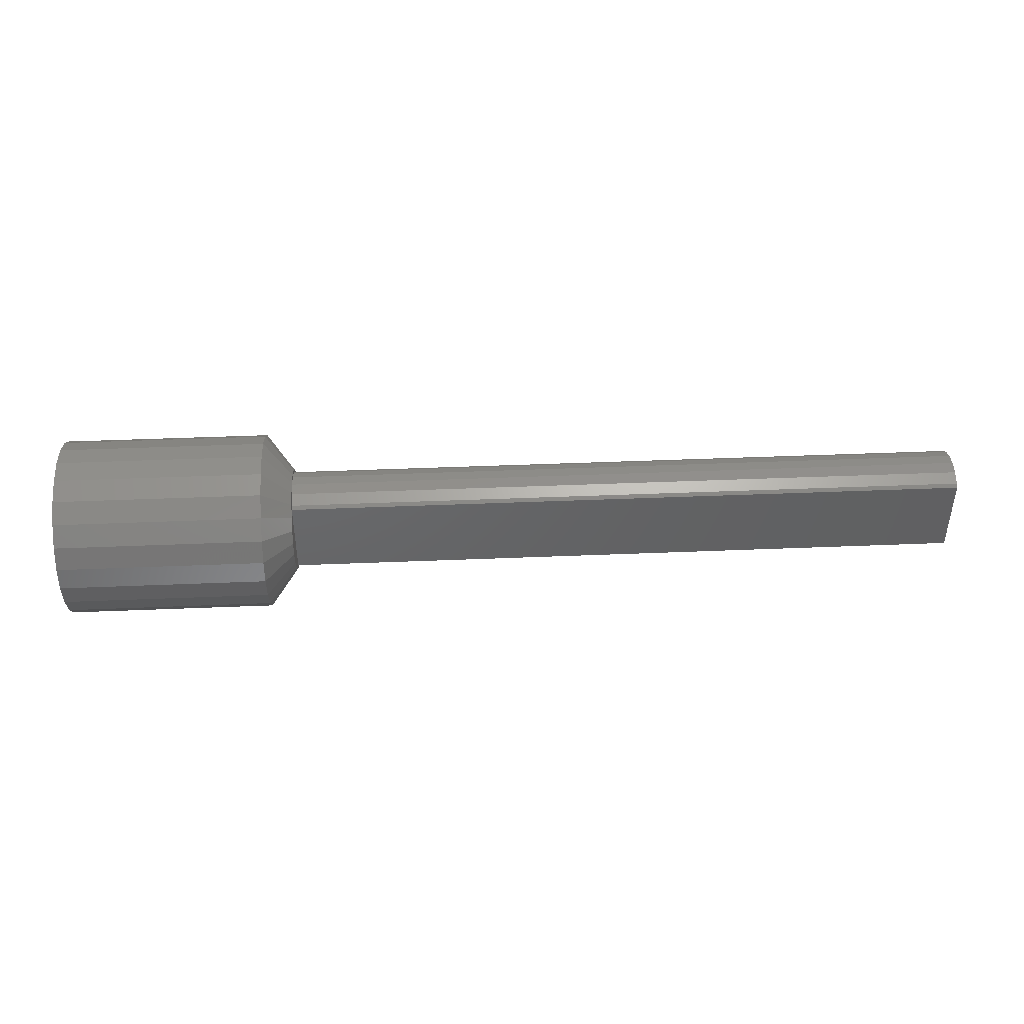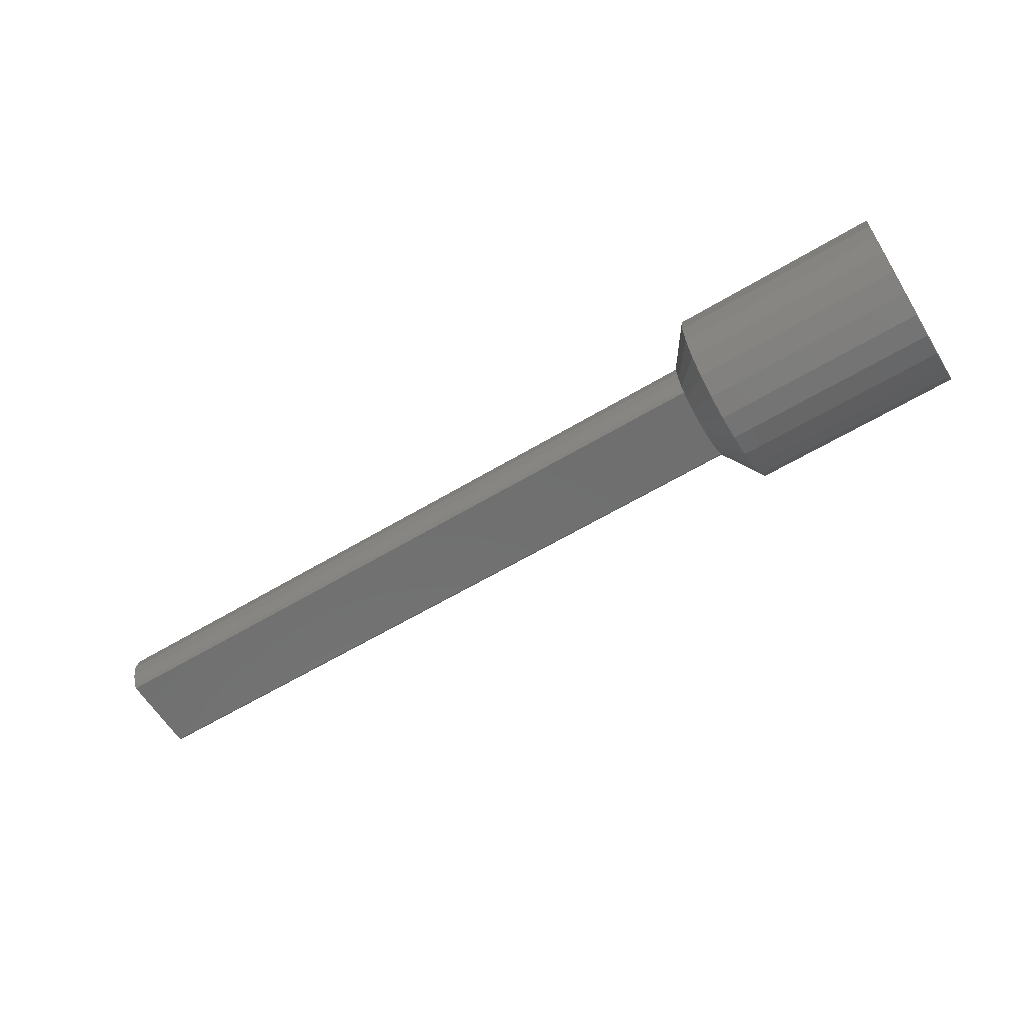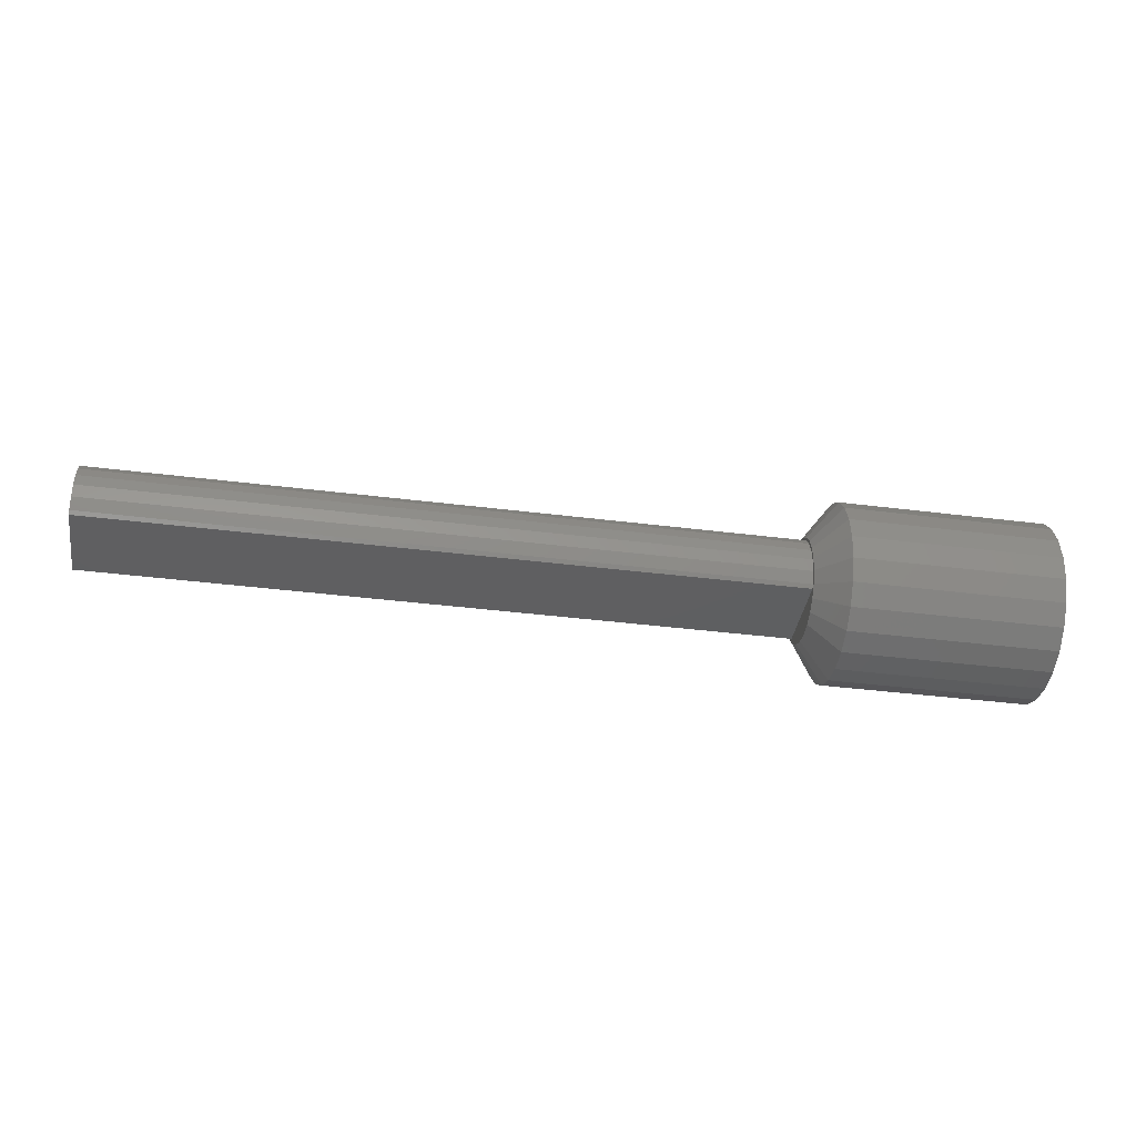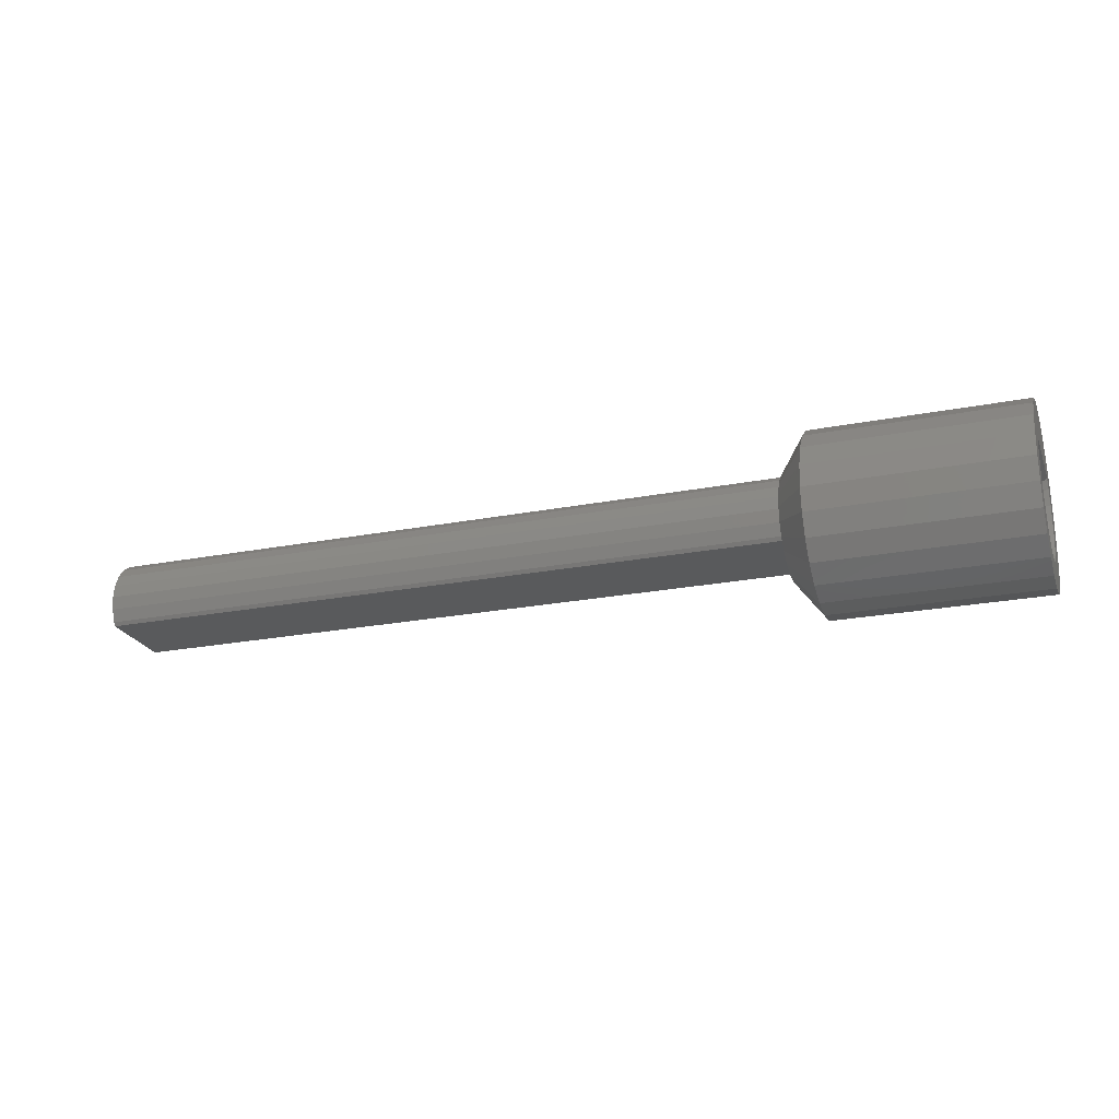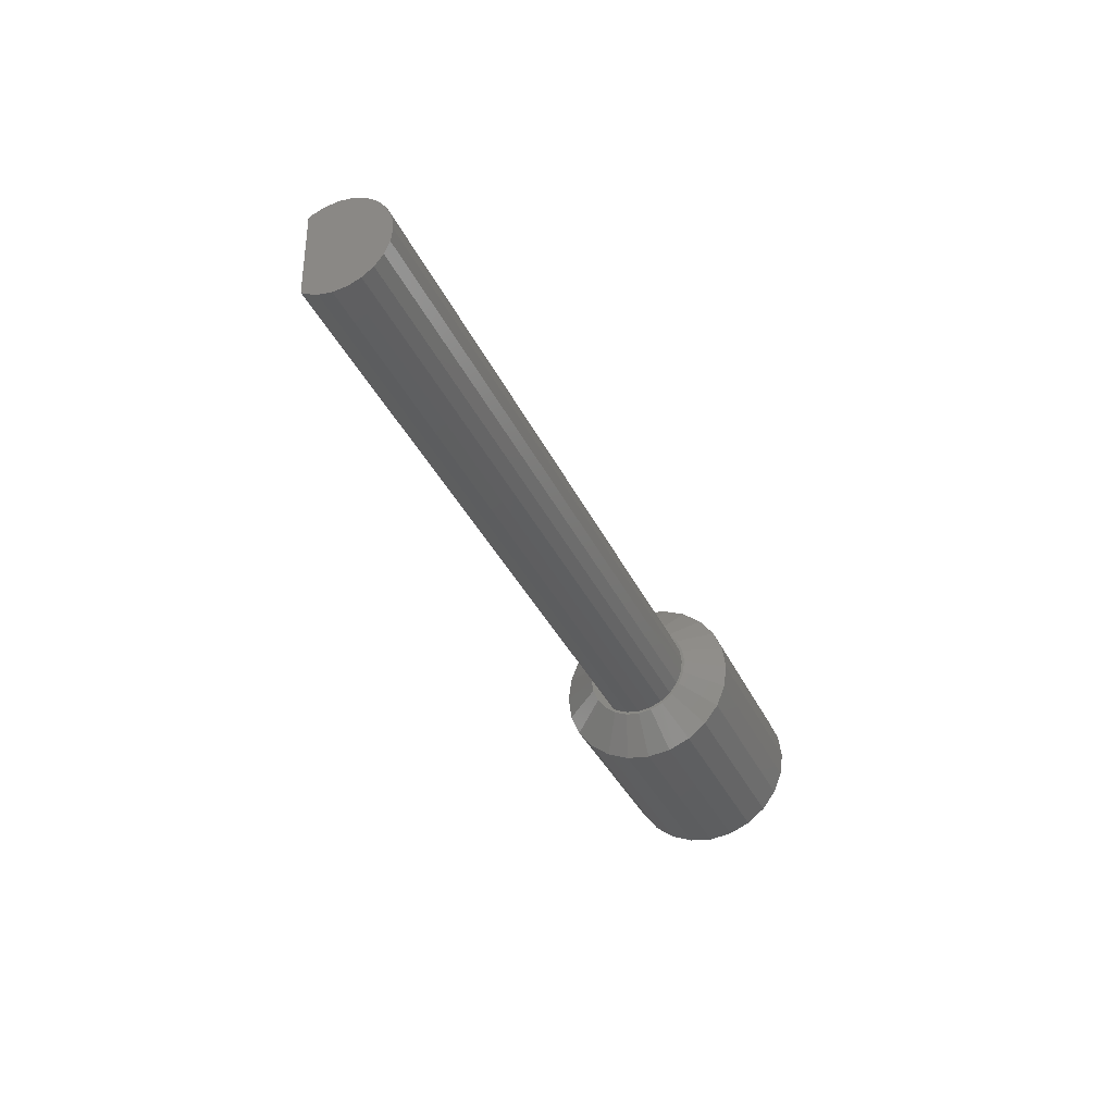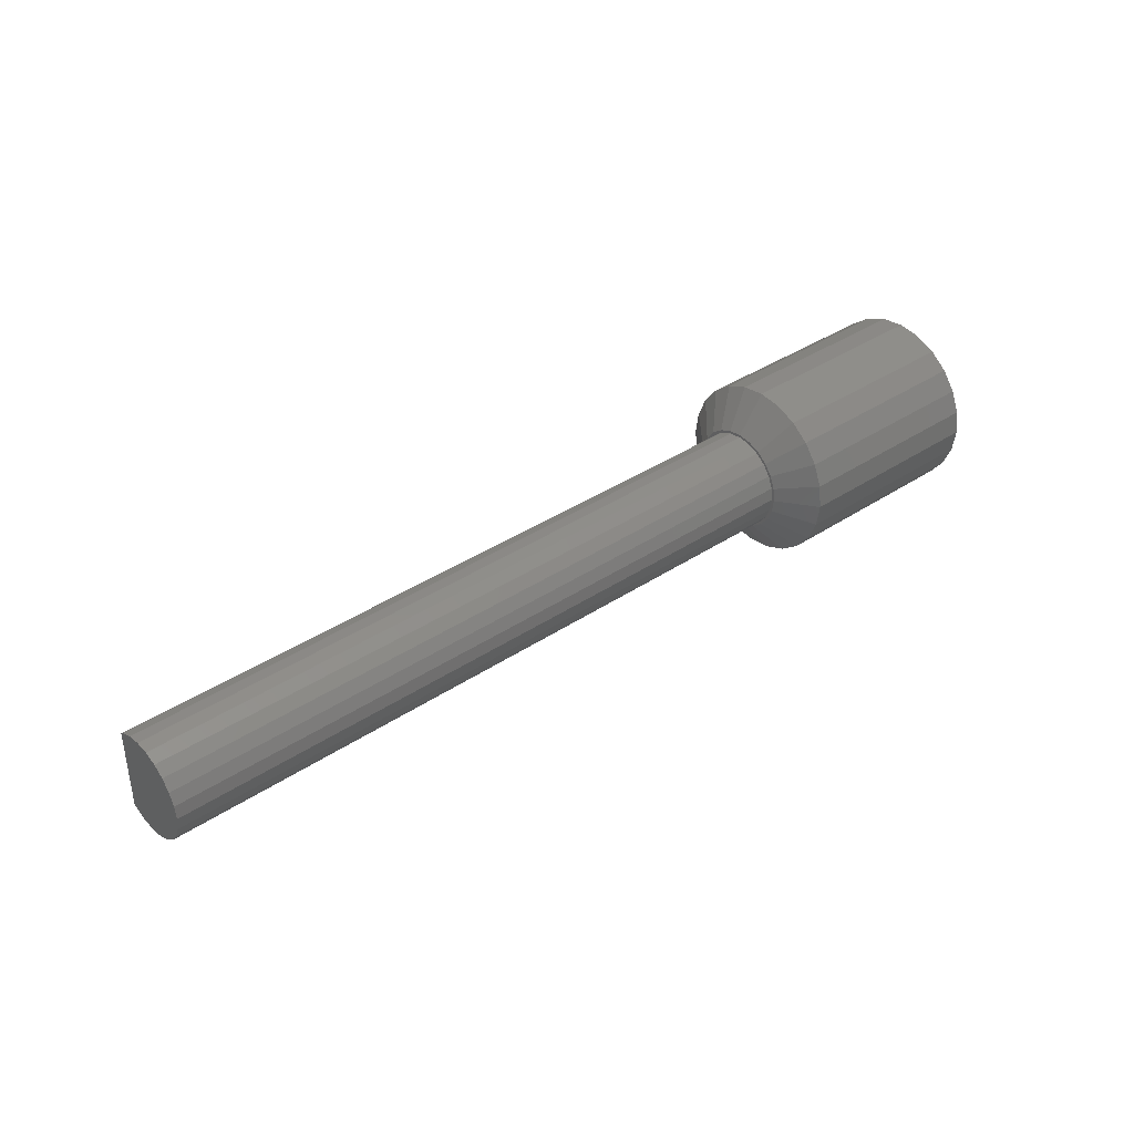
<metadata>
{"format":"stl","ext":"stl","renderer":"f3d","projection":"perspective","resolution":1024,"background":"white","views":[{"elev":43.6,"azim":-2.8,"up":"+Z"},{"elev":-60.9,"azim":-148.5,"up":"+Y"},{"elev":-38.4,"azim":170.9,"up":"+Y"},{"elev":-23.1,"azim":-161.7,"up":"+Y"},{"elev":-35.0,"azim":112.1,"up":"+Z"},{"elev":37.5,"azim":139.4,"up":"+Z"}]}
</metadata>
<code>
# stl→obj: 167 verts, 326 faces
v 40.01 59.39 26.28
v 25 61.08 26.5
v 25 59.39 26.28
v 40.01 61.08 26.5
v 40.01 54.8 21.68
v 25 55.45 23.25
v 25 54.8 21.68
v 40.01 55.45 23.25
v 40.01 54.8 18.32
v 25 54.58 20
v 25 54.8 18.32
v 40.01 54.58 20
v 40.01 62.76 26.28
v 25 64.33 25.63
v 25 62.76 26.28
v 40.01 64.33 25.63
v 25 64.33 14.37
v 40.01 62.76 13.72
v 25 62.76 13.72
v 40.01 64.33 14.37
v 40.01 67.58 20
v 25 67.35 18.32
v 25 67.58 20
v 40.01 67.35 18.32
v 40.01 67.35 21.68
v 25 67.35 21.68
v 25 65.67 15.4
v 40.01 65.67 15.4
v 40.01 61.08 13.5
v 25 61.08 13.5
v 25 57.83 14.37
v 40.01 56.48 15.4
v 25 56.48 15.4
v 40.01 57.83 14.37
v 40.01 57.83 25.63
v 25 57.83 25.63
v 40.01 56.48 24.6
v 25 56.48 24.6
v 25 59.39 13.72
v 40.01 59.39 13.72
v 40.01 55.45 16.75
v 25 55.45 16.75
v 40.01 65.67 24.6
v 25 66.7 23.25
v 25 65.67 24.6
v 40.01 66.7 23.25
v 40.01 66.7 16.75
v 25 66.7 16.75
v 25 61.08 24.31
v 25 62.19 24.16
v 25 63.23 23.73
v 25 63.88 23.24
v 25 63.88 16.76
v 25 63.23 16.27
v 25 62.19 15.84
v 25 61.08 15.69
v 25 59.96 24.16
v 25 58.92 23.73
v 25 58.03 23.05
v 25 57.34 22.15
v 25 56.91 21.12
v 25 56.77 20
v 25 56.91 18.88
v 25 57.34 17.85
v 25 58.03 16.95
v 25 58.92 16.27
v 25 59.96 15.84
v 42 62.98 16.71
v 42 63.76 17.31
v 42 64.37 18.1
v 42 64.75 19.02
v 42 62.06 16.33
v 42 57.78 18.1
v 42 57.4 19.02
v 42 57.28 20
v 42 60.09 23.67
v 42 59.18 23.29
v 42 61.08 23.8
v 42 61.08 16.2
v 42 62.06 23.67
v 42 62.98 23.29
v 42 58.39 22.69
v 42 63.76 22.69
v 42 57.78 21.9
v 42 64.37 21.9
v 42 57.4 20.98
v 42 64.75 20.98
v 42 64.88 20
v 42 58.39 17.31
v 42 59.18 16.71
v 42 60.09 16.33
v 37 61.93 23.19
v 37 60.22 23.19
v 37 61.08 23.3
v 37 62.73 22.86
v 37 59.43 22.86
v 37 62.88 22.74
v 37 58.74 22.33
v 37 62.88 17.26
v 37 58.22 21.65
v 37 57.89 20.85
v 37 57.78 20
v 37 57.89 19.15
v 37 58.22 18.35
v 37 58.74 17.67
v 37 59.43 17.14
v 37 62.73 17.14
v 37 61.93 16.81
v 37 60.22 16.81
v 37 61.08 16.7
v 26 61.08 16.7
v 26 60.22 16.81
v 26 59.43 17.14
v 26 58.74 17.67
v 26 58.22 18.35
v 26 57.89 19.15
v 26 57.78 20
v 26 57.89 20.85
v 26 58.22 21.65
v 26 58.74 22.33
v 26 59.43 22.86
v 26 60.22 23.19
v 26 61.08 23.3
v 26 61.93 23.19
v 26 62.73 22.86
v 26 62.88 22.74
v 26 62.88 17.26
v 26 62.73 17.14
v 26 61.93 16.81
v 42 62.01 23.48
v 42 60.14 23.48
v 42 61.08 23.6
v 42 62.88 23.12
v 42 59.28 23.12
v 42 63.62 22.55
v 42 59.03 22.93
v 42 59.03 17.07
v 42 64.19 21.8
v 42 64.55 20.93
v 42 64.68 20
v 42 64.55 19.07
v 42 64.19 18.2
v 42 63.62 17.45
v 42 62.88 16.88
v 42 59.28 16.88
v 42 62.01 16.52
v 42 60.14 16.52
v 42 61.08 16.4
v 92 61.08 16.4
v 92 62.01 16.52
v 92 60.14 23.48
v 92 62.01 23.48
v 92 61.08 23.6
v 92 59.28 23.12
v 92 62.88 23.12
v 92 59.03 22.93
v 92 63.62 22.55
v 92 59.03 17.07
v 92 64.19 21.8
v 92 64.55 20.93
v 92 64.68 20
v 92 64.55 19.07
v 92 64.19 18.2
v 92 63.62 17.45
v 92 62.88 16.88
v 92 59.28 16.88
v 92 60.14 16.52
f 1 2 3
f 2 1 4
f 5 6 7
f 6 5 8
f 9 10 11
f 10 9 12
f 13 14 15
f 14 13 16
f 17 18 19
f 18 17 20
f 21 22 23
f 22 21 24
f 25 23 26
f 23 25 21
f 27 20 17
f 20 27 28
f 12 7 10
f 7 12 5
f 19 29 30
f 29 19 18
f 31 32 33
f 32 31 34
f 35 3 36
f 3 35 1
f 4 15 2
f 15 4 13
f 37 36 38
f 36 37 35
f 39 34 31
f 34 39 40
f 33 41 42
f 41 33 32
f 43 44 45
f 44 43 46
f 47 27 48
f 27 47 28
f 30 40 39
f 40 30 29
f 16 45 14
f 45 16 43
f 46 26 44
f 26 46 25
f 41 11 42
f 11 41 9
f 22 47 48
f 47 22 24
f 6 37 38
f 37 6 8
f 15 3 2
f 3 15 14
f 3 14 36
f 36 14 45
f 36 45 38
f 38 45 49
f 49 45 50
f 50 45 44
f 50 44 51
f 51 44 52
f 52 44 26
f 52 26 53
f 53 26 23
f 53 23 22
f 53 22 48
f 53 48 54
f 54 48 27
f 54 27 55
f 55 27 56
f 38 57 6
f 57 38 49
f 6 57 58
f 6 58 59
f 6 59 7
f 7 59 60
f 7 60 61
f 7 61 10
f 10 61 62
f 10 62 63
f 10 63 11
f 11 63 64
f 11 64 42
f 42 64 65
f 42 65 66
f 42 66 33
f 33 66 67
f 33 67 56
f 33 56 27
f 33 27 17
f 33 17 31
f 31 17 19
f 31 19 39
f 39 19 30
f 68 28 69
f 28 68 20
f 70 24 71
f 24 70 47
f 72 20 68
f 20 72 18
f 9 73 74
f 73 9 41
f 9 75 12
f 75 9 74
f 35 76 1
f 76 35 77
f 1 78 4
f 78 1 76
f 79 18 72
f 18 79 29
f 76 80 78
f 80 76 77
f 80 77 81
f 81 77 82
f 81 82 83
f 83 82 84
f 83 84 85
f 85 84 86
f 85 86 87
f 87 86 88
f 88 86 75
f 88 75 74
f 88 74 71
f 71 74 73
f 71 73 70
f 70 73 89
f 70 89 69
f 69 89 90
f 69 90 68
f 68 90 91
f 68 91 72
f 72 91 79
f 34 91 90
f 91 34 40
f 32 90 89
f 90 32 34
f 5 84 8
f 84 5 86
f 88 24 21
f 24 88 71
f 40 79 91
f 79 40 29
f 12 86 5
f 86 12 75
f 41 89 73
f 89 41 32
f 8 82 37
f 82 8 84
f 37 77 35
f 77 37 82
f 69 47 70
f 47 69 28
f 87 21 25
f 21 87 88
f 85 25 46
f 25 85 87
f 80 16 13
f 16 80 81
f 78 13 4
f 13 78 80
f 81 43 16
f 43 81 83
f 83 46 43
f 46 83 85
f 92 93 94
f 93 92 95
f 93 95 96
f 96 95 97
f 96 97 98
f 98 97 99
f 98 99 100
f 100 99 101
f 101 99 102
f 102 99 103
f 103 99 104
f 104 99 105
f 105 99 106
f 106 99 107
f 106 107 108
f 106 108 109
f 109 108 110
f 111 67 112
f 67 111 56
f 112 66 113
f 66 112 67
f 113 65 114
f 65 113 66
f 114 64 115
f 64 114 65
f 115 63 116
f 63 115 64
f 117 63 62
f 63 117 116
f 118 62 61
f 62 118 117
f 119 61 60
f 61 119 118
f 120 60 59
f 60 120 119
f 121 59 58
f 59 121 120
f 122 58 57
f 58 122 121
f 123 57 49
f 57 123 122
f 50 123 49
f 123 50 124
f 51 124 50
f 124 51 125
f 52 125 51
f 125 52 126
f 53 126 52
f 126 53 127
f 53 128 127
f 128 53 54
f 54 129 128
f 129 54 55
f 55 111 129
f 111 55 56
f 107 129 108
f 129 107 128
f 117 103 116
f 103 117 102
f 106 114 105
f 114 106 113
f 101 117 118
f 117 101 102
f 99 126 127
f 126 99 97
f 104 114 115
f 114 104 105
f 110 112 109
f 112 110 111
f 103 115 116
f 115 103 104
f 126 95 125
f 95 126 97
f 108 111 110
f 111 108 129
f 98 119 120
f 119 98 100
f 109 113 106
f 113 109 112
f 122 96 121
f 96 122 93
f 125 92 124
f 92 125 95
f 99 128 107
f 128 99 127
f 124 94 123
f 94 124 92
f 121 98 120
f 98 121 96
f 100 118 119
f 118 100 101
f 123 93 122
f 93 123 94
f 130 131 132
f 131 130 133
f 131 133 134
f 134 133 135
f 134 135 136
f 136 135 137
f 137 135 138
f 137 138 139
f 137 139 140
f 137 140 141
f 137 141 142
f 137 142 143
f 137 143 144
f 137 144 145
f 145 144 146
f 145 146 147
f 147 146 148
f 146 149 148
f 149 146 150
f 151 152 153
f 152 151 154
f 152 154 155
f 155 154 156
f 155 156 157
f 157 156 158
f 157 158 159
f 159 158 160
f 160 158 161
f 161 158 162
f 162 158 163
f 163 158 164
f 164 158 165
f 165 158 166
f 165 166 167
f 165 167 150
f 150 167 149
f 144 150 146
f 150 144 165
f 148 167 147
f 167 148 149
f 157 133 155
f 133 157 135
f 147 166 145
f 166 147 167
f 157 138 135
f 138 157 159
f 153 131 151
f 131 153 132
f 138 160 139
f 160 138 159
f 152 132 153
f 132 152 130
f 160 140 139
f 140 160 161
f 145 158 137
f 158 145 166
f 151 134 154
f 134 151 131
f 154 136 156
f 136 154 134
f 155 130 152
f 130 155 133
f 162 142 141
f 142 162 163
f 161 141 140
f 141 161 162
f 142 164 143
f 164 142 163
f 143 165 144
f 165 143 164
f 158 136 137
f 136 158 156

</code>
